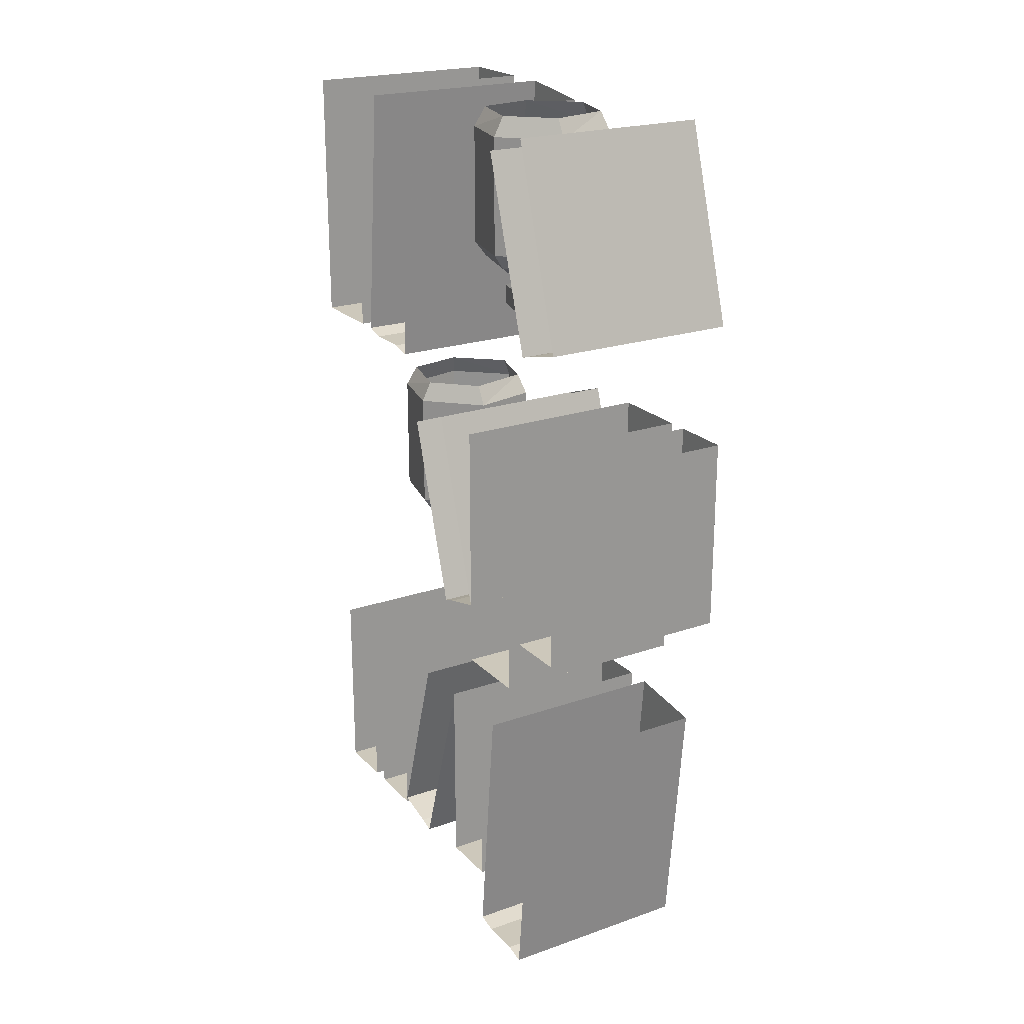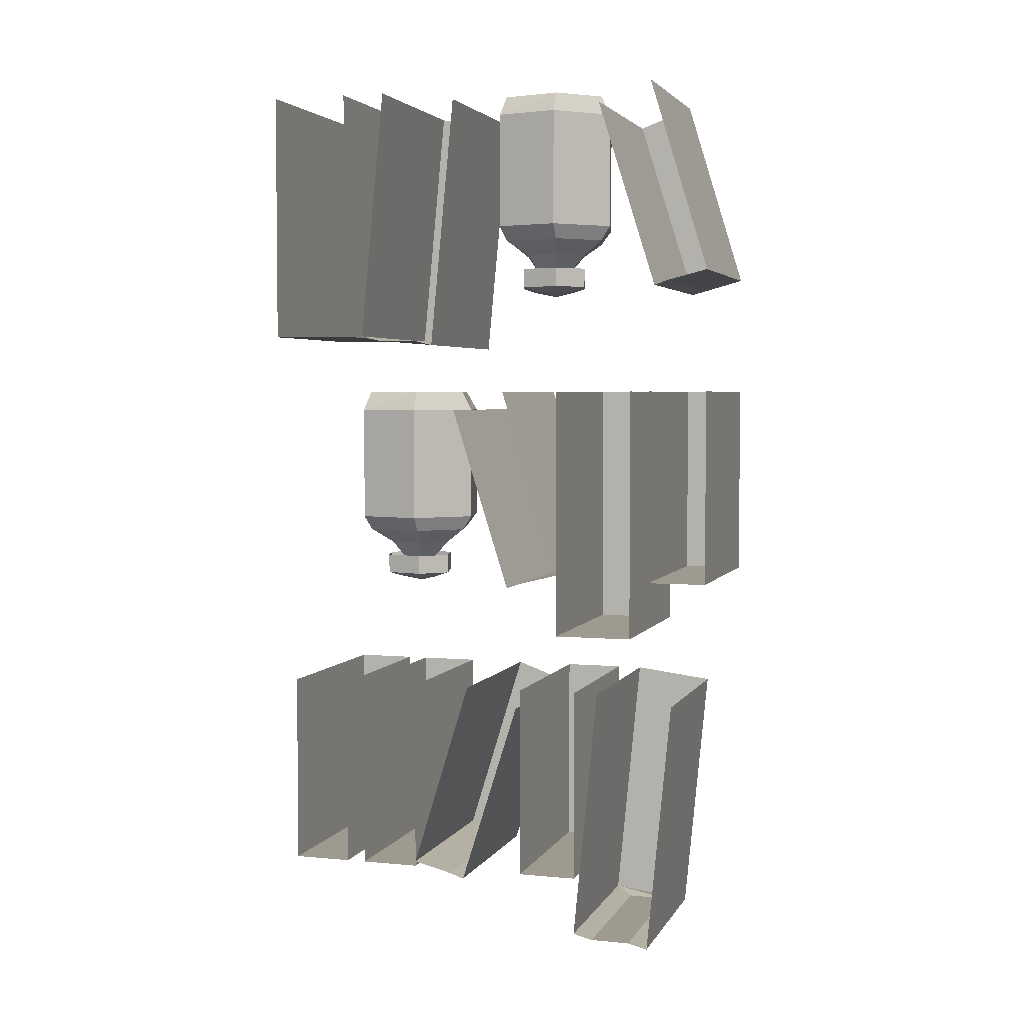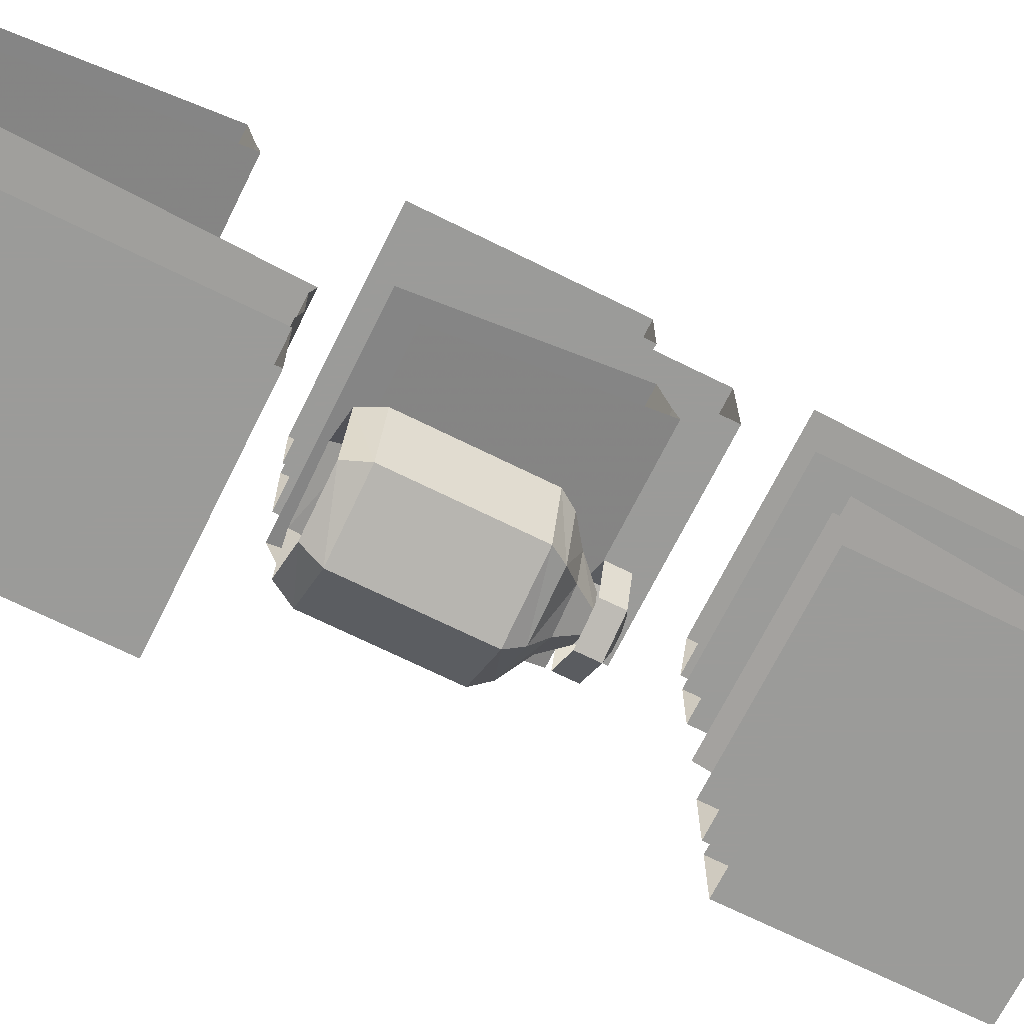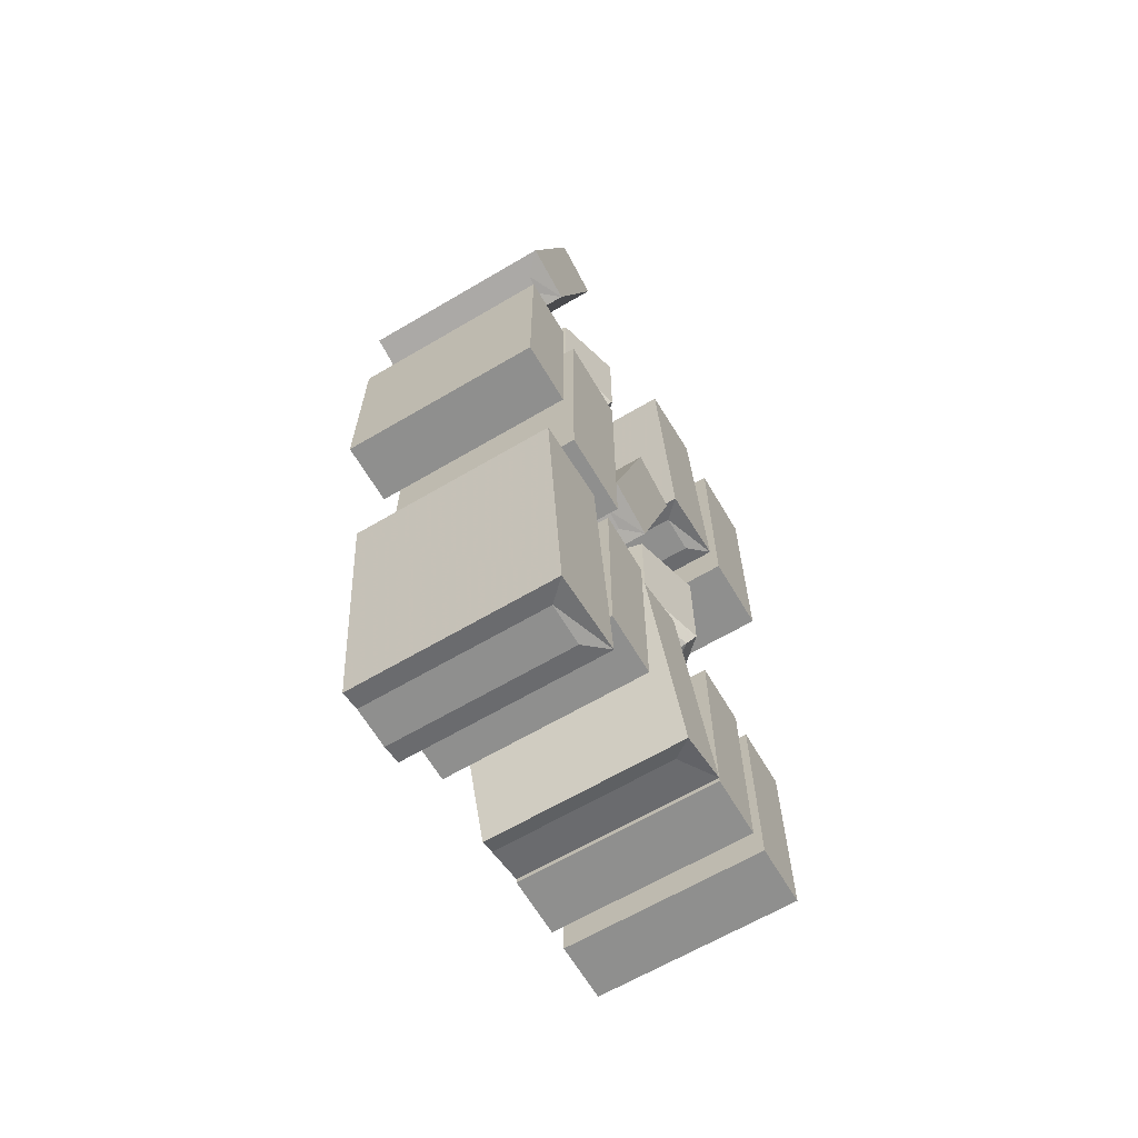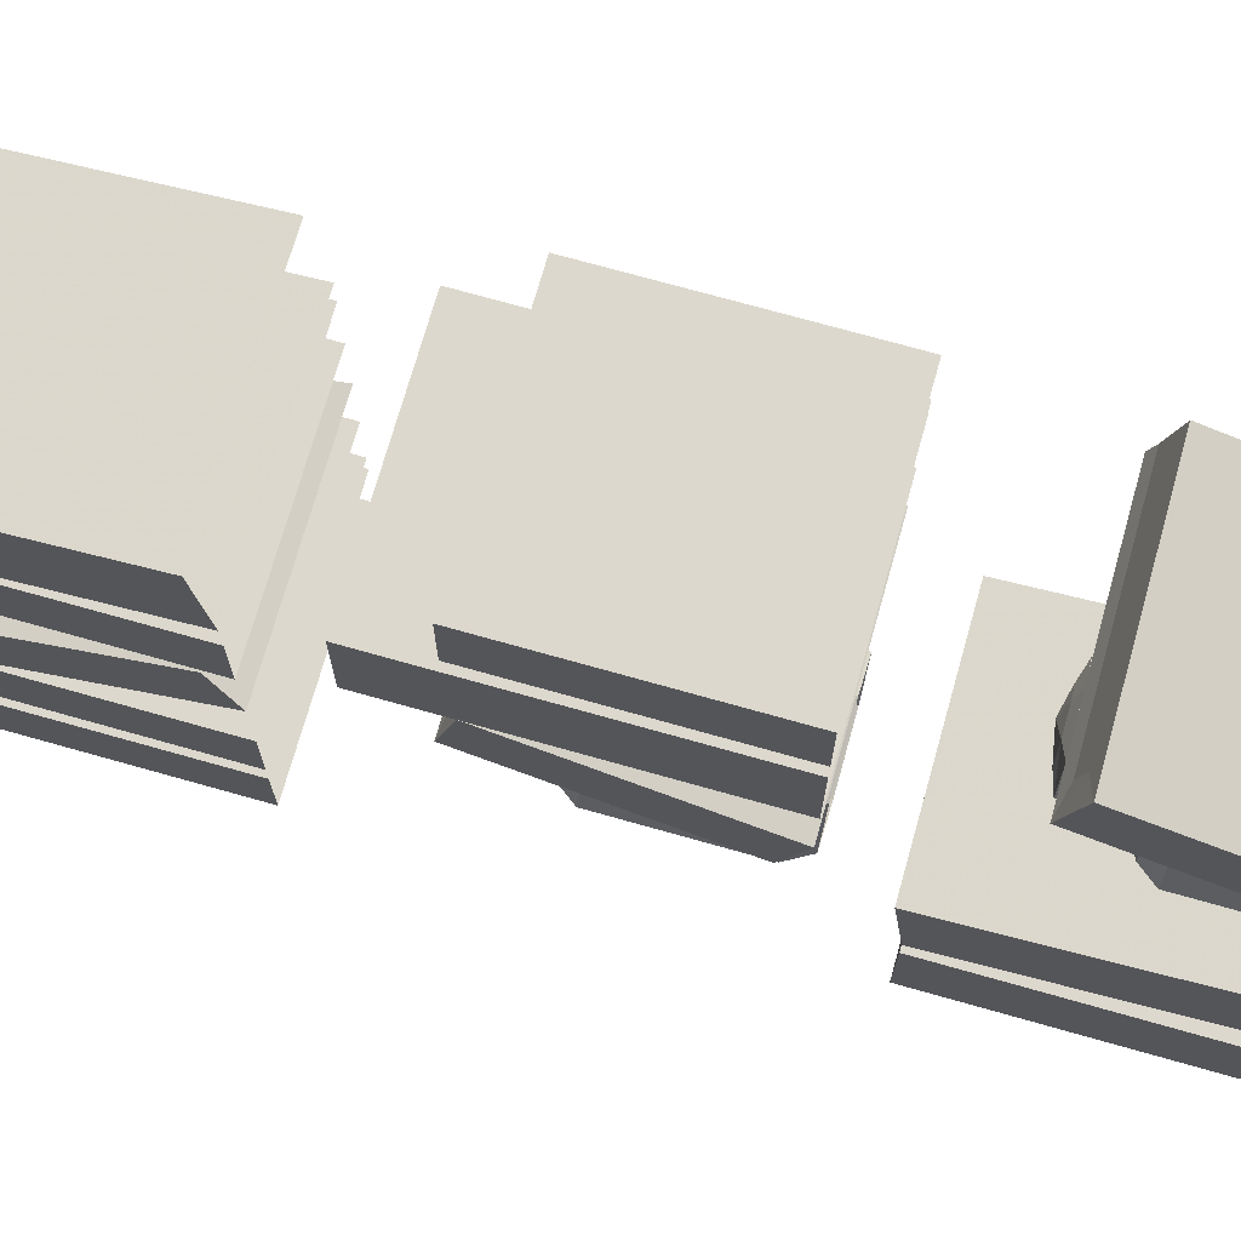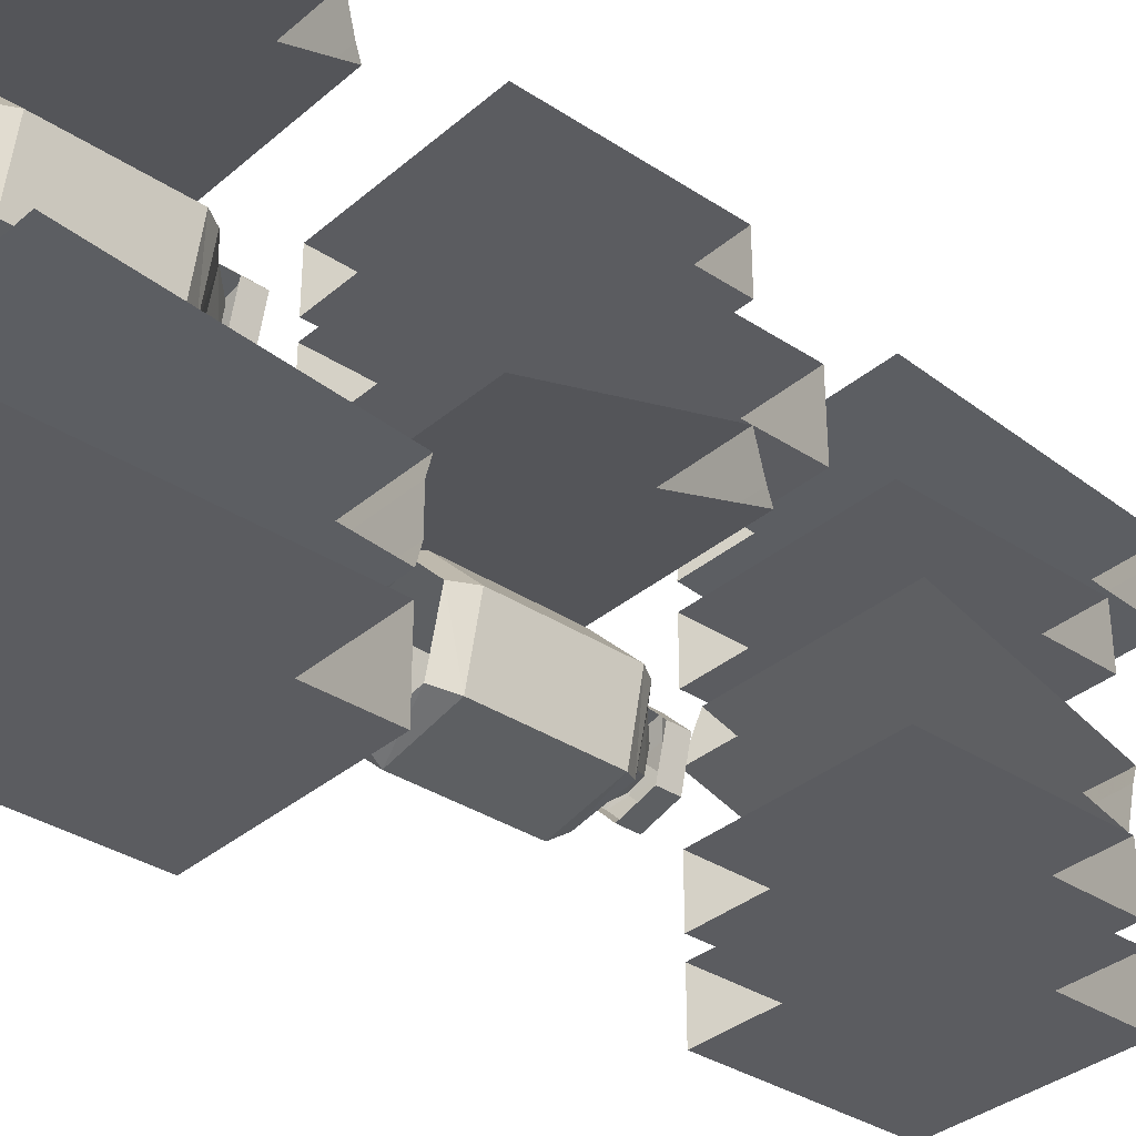
<metadata>
{"format":"obj","ext":"obj","renderer":"f3d","projection":"perspective","resolution":1024,"background":"white","views":[{"elev":21.9,"azim":-31.2,"up":"+Y"},{"elev":3.7,"azim":-72.8,"up":"+Y"},{"elev":-69.6,"azim":-116.4,"up":"+Z"},{"elev":-65.1,"azim":30.6,"up":"+Y"},{"elev":72.2,"azim":105.8,"up":"+Z"},{"elev":-34.5,"azim":-131.4,"up":"+Z"}]}
</metadata>
<code>
o object/shelves_10/1
v -64 -232 -20
v -64 -232 -24
v -28 -232 -24
v -28 -232 -20
v -24 -232 -16
v -64 -232 -16
v -64 -192 -16
v -24 -192 -16
v -24 -232 -28
v -24 -192 -28
v -64 -232 -28
v -64 -192 -28
v -64 -233 -8
v -64 -232 -12
v -28 -232 -12
v -28 -233 -8
v -24 -234 -5
v -64 -234 -5
v -64 -196 7
v -24 -196 7
v -24 -231 -16
v -24 -192 -4
v -64 -231 -16
v -64 -192 -4
v -64 -232 -36
v -64 -232 -40
v -28 -232 -40
v -28 -232 -36
v -24 -232 -32
v -64 -232 -32
v -64 -192 -32
v -24 -192 -32
v -24 -232 -44
v -24 -192 -44
v -64 -232 -44
v -64 -192 -44
v -28 -180 20
v -28 -180 28
v -64 -180 28
v -64 -180 20
v -64 -180 16
v -24 -180 16
v -24 -180 32
v -64 -180 32
v -24 -128 32
v -24 -128 16
v -64 -128 16
v -64 -128 32
v -28 -169 8
v -28 -168 12
v -64 -168 12
v -64 -169 8
v -64 -170 5
v -24 -170 5
v -24 -167 16
v -64 -167 16
v -24 -128 4
v -24 -132 -7
v -64 -132 -7
v -64 -128 4
v -28 -245 24
v -28 -245 32
v -64 -245 32
v -64 -245 24
v -64 -244 20
v -24 -244 20
v -24 -246 36
v -64 -246 36
v -24 -194 41
v -24 -192 25
v -64 -192 25
v -64 -194 41
v -28 -168 40
v -28 -168 44
v -64 -168 44
v -64 -168 40
v -64 -168 36
v -24 -168 36
v -24 -168 48
v -64 -168 48
v -24 -128 48
v -24 -128 36
v -64 -128 36
v -64 -128 48
v -28 -232 12
v -28 -232 16
v -64 -232 16
v -64 -232 12
v -64 -232 8
v -24 -232 8
v -24 -232 20
v -64 -232 20
v -24 -192 20
v -24 -192 8
v -64 -192 8
v -64 -192 20
v -28 -117 -24
v -28 -117 -16
v -64 -117 -16
v -64 -117 -24
v -64 -116 -28
v -24 -116 -28
v -24 -118 -12
v -64 -118 -12
v -24 -66 -7
v -24 -64 -23
v -64 -64 -23
v -64 -66 -7
v -28 -105 40
v -28 -104 44
v -64 -104 44
v -64 -105 40
v -64 -106 37
v -24 -106 37
v -24 -103 48
v -64 -103 48
v -24 -64 36
v -24 -68 25
v -64 -68 25
v -64 -64 36
v -28 -116 -44
v -28 -116 -36
v -64 -116 -36
v -64 -116 -44
v -64 -116 -48
v -24 -116 -48
v -24 -116 -32
v -64 -116 -32
v -24 -64 -32
v -24 -64 -48
v -64 -64 -48
v -64 -64 -32
v -37 -105 15
v -35 -105 8
v -35 -101 8
v -37 -101 15
v -45 -105 17
v -44 -106 14
v -40 -106 13
v -38 -106 9
v -41 -105 2
v -41 -101 2
v -50 -101 12
v -48 -101 4
v -48 -105 4
v -50 -105 12
v -45 -101 17
v -42 -106 5
v -46 -106 7
v -47 -106 11
v -43 -107 10
v -40 -95 -1
v -41 -98 3
v -48 -98 5
v -51 -95 1
v -53 -92 0
v -39 -92 -3
v -31 -95 7
v -36 -98 8
v -39 -102 9
v -42 -102 6
v -45 -102 7
v -50 -98 12
v -54 -95 13
v -56 -92 13
v -56 -68 13
v -53 -68 0
v -39 -68 -3
v -29 -92 6
v -34 -95 18
v -38 -98 15
v -40 -102 12
v -46 -95 21
v -45 -98 17
v -33 -92 20
v -46 -92 23
v -46 -102 11
v -44 -102 13
v -29 -68 6
v -33 -68 20
v -46 -68 23
v -34 -64 18
v -46 -64 21
v -54 -64 13
v -51 -64 1
v -40 -64 -1
v -31 -64 7
v -33 -156 -12
v -29 -156 -26
v -29 -132 -26
v -33 -132 -12
v -46 -156 -9
v -46 -159 -11
v -34 -159 -14
v -31 -159 -25
v -39 -156 -35
v -39 -132 -35
v -40 -128 -33
v -31 -128 -25
v -34 -128 -14
v -46 -132 -9
v -56 -156 -19
v -54 -159 -19
v -45 -162 -15
v -38 -162 -17
v -36 -162 -24
v -41 -162 -29
v -40 -159 -33
v -53 -156 -32
v -53 -132 -32
v -51 -128 -31
v -56 -132 -19
v -51 -159 -31
v -50 -162 -20
v -46 -166 -21
v -44 -166 -19
v -40 -166 -20
v -39 -166 -23
v -42 -166 -26
v -48 -162 -27
v -54 -128 -19
v -46 -128 -11
v -45 -166 -25
v -37 -169 -17
v -35 -169 -24
v -35 -165 -24
v -37 -165 -17
v -45 -169 -15
v -44 -170 -18
v -40 -170 -19
v -38 -170 -23
v -41 -169 -30
v -41 -165 -30
v -50 -165 -20
v -48 -165 -28
v -48 -169 -28
v -50 -169 -20
v -45 -165 -15
v -42 -170 -27
v -46 -170 -25
v -47 -170 -21
v -43 -171 -22
f 1 2 3
f 1 3 4
f 1 4 5
f 1 5 6
f 6 5 7
f 7 5 8
f 8 5 9
f 8 9 10
f 10 9 11
f 10 11 12
f 4 3 9
f 4 9 5
f 9 3 2
f 9 2 11
f 13 14 15
f 13 15 16
f 13 16 17
f 13 17 18
f 18 17 19
f 19 17 20
f 20 17 21
f 20 21 22
f 22 21 23
f 22 23 24
f 16 15 21
f 16 21 17
f 21 15 14
f 21 14 23
f 25 26 27
f 25 27 28
f 25 28 29
f 25 29 30
f 30 29 31
f 31 29 32
f 32 29 33
f 32 33 34
f 34 33 35
f 34 35 36
f 28 27 33
f 28 33 29
f 33 27 26
f 33 26 35
f 37 38 39
f 37 39 40
f 37 40 41
f 37 41 42
f 37 42 38
f 38 42 43
f 38 43 44
f 38 44 39
f 45 43 42
f 45 42 46
f 46 42 41
f 46 41 47
f 43 45 48
f 43 48 44
f 49 50 51
f 49 51 52
f 49 52 53
f 49 53 54
f 49 54 50
f 50 54 55
f 50 55 56
f 50 56 51
f 57 55 54
f 57 54 58
f 58 54 53
f 58 53 59
f 55 57 60
f 55 60 56
f 61 62 63
f 61 63 64
f 61 64 65
f 61 65 66
f 61 66 62
f 62 66 67
f 62 67 68
f 62 68 63
f 69 67 66
f 69 66 70
f 70 66 65
f 70 65 71
f 67 69 72
f 67 72 68
f 73 74 75
f 73 75 76
f 73 76 77
f 73 77 78
f 73 78 74
f 74 78 79
f 74 79 80
f 74 80 75
f 81 79 78
f 81 78 82
f 82 78 77
f 82 77 83
f 79 81 84
f 79 84 80
f 85 86 87
f 85 87 88
f 85 88 89
f 85 89 90
f 85 90 86
f 86 90 91
f 86 91 92
f 86 92 87
f 93 91 90
f 93 90 94
f 94 90 89
f 94 89 95
f 91 93 96
f 91 96 92
f 97 98 99
f 97 99 100
f 97 100 101
f 97 101 102
f 97 102 98
f 98 102 103
f 98 103 104
f 98 104 99
f 105 103 102
f 105 102 106
f 106 102 101
f 106 101 107
f 103 105 108
f 103 108 104
f 109 110 111
f 109 111 112
f 109 112 113
f 109 113 114
f 109 114 110
f 110 114 115
f 110 115 116
f 110 116 111
f 117 115 114
f 117 114 118
f 118 114 113
f 118 113 119
f 115 117 120
f 115 120 116
f 121 122 123
f 121 123 124
f 121 124 125
f 121 125 126
f 121 126 122
f 122 126 127
f 122 127 128
f 122 128 123
f 129 127 126
f 129 126 130
f 130 126 125
f 130 125 131
f 127 129 132
f 127 132 128
f 133 134 135
f 133 135 136
f 133 136 137
f 133 137 138
f 133 138 139
f 133 139 134
f 134 139 140
f 134 140 141
f 134 141 142
f 134 142 135
f 143 144 145
f 143 145 146
f 143 146 147
f 147 146 137
f 147 137 136
f 140 148 141
f 141 148 145
f 141 145 144
f 141 144 142
f 148 149 145
f 145 149 146
f 146 149 150
f 146 150 137
f 137 150 138
f 138 150 151
f 138 151 139
f 139 151 140
f 140 151 148
f 148 151 149
f 149 151 150
f 152 153 154
f 152 154 155
f 152 155 156
f 152 156 157
f 152 157 158
f 152 158 153
f 153 158 159
f 153 159 160
f 153 160 161
f 153 161 154
f 154 161 162
f 154 162 163
f 154 163 155
f 155 163 164
f 155 164 165
f 155 165 156
f 156 165 166
f 156 166 167
f 156 167 157
f 157 167 168
f 157 168 169
f 157 169 158
f 158 169 170
f 158 170 159
f 159 170 171
f 159 171 172
f 159 172 160
f 173 174 171
f 173 171 170
f 173 170 175
f 173 175 176
f 173 176 164
f 173 164 174
f 174 164 163
f 174 163 177
f 174 177 178
f 174 178 171
f 171 178 172
f 162 177 163
f 169 175 170
f 175 169 179
f 175 179 180
f 175 180 176
f 176 180 181
f 176 181 165
f 176 165 164
f 181 180 182
f 181 182 183
f 181 183 166
f 181 166 165
f 183 184 166
f 166 184 167
f 167 184 185
f 167 185 168
f 168 185 186
f 168 186 179
f 168 179 169
f 187 182 180
f 187 180 179
f 187 179 186
f 188 189 190
f 188 190 191
f 188 191 192
f 188 192 193
f 188 193 194
f 188 194 189
f 189 194 195
f 189 195 196
f 189 196 197
f 189 197 190
f 190 197 198
f 190 198 199
f 190 199 191
f 191 199 200
f 191 200 201
f 191 201 192
f 192 201 202
f 192 202 203
f 192 203 193
f 193 203 204
f 193 204 205
f 193 205 194
f 194 205 206
f 194 206 195
f 195 206 207
f 195 207 208
f 195 208 196
f 196 208 209
f 196 209 210
f 196 210 197
f 197 210 211
f 197 211 198
f 201 212 202
f 202 212 209
f 202 209 213
f 202 213 203
f 203 213 214
f 203 214 204
f 204 214 215
f 204 215 216
f 204 216 205
f 205 216 217
f 205 217 206
f 206 217 218
f 206 218 207
f 207 218 219
f 207 219 220
f 207 220 208
f 208 220 213
f 208 213 209
f 212 210 209
f 210 212 221
f 210 221 211
f 222 221 212
f 222 212 201
f 222 201 200
f 219 223 220
f 220 223 214
f 220 214 213
f 223 215 214
f 224 225 226
f 224 226 227
f 224 227 228
f 224 228 229
f 224 229 230
f 224 230 225
f 225 230 231
f 225 231 232
f 225 232 233
f 225 233 226
f 234 235 236
f 234 236 237
f 234 237 238
f 238 237 228
f 238 228 227
f 231 239 232
f 232 239 236
f 232 236 235
f 232 235 233
f 239 240 236
f 236 240 237
f 237 240 241
f 237 241 228
f 228 241 229
f 229 241 242
f 229 242 230
f 230 242 231
f 231 242 239
f 239 242 240
f 240 242 241

</code>
